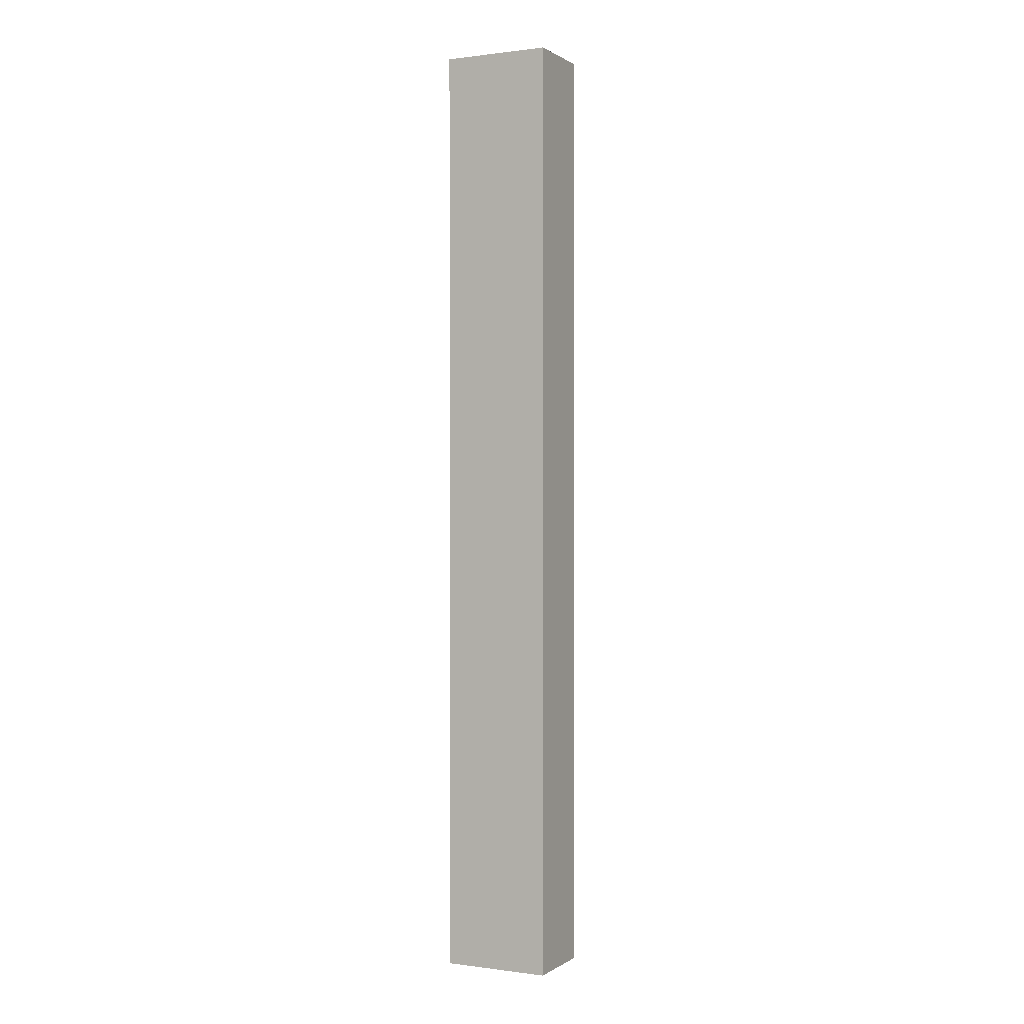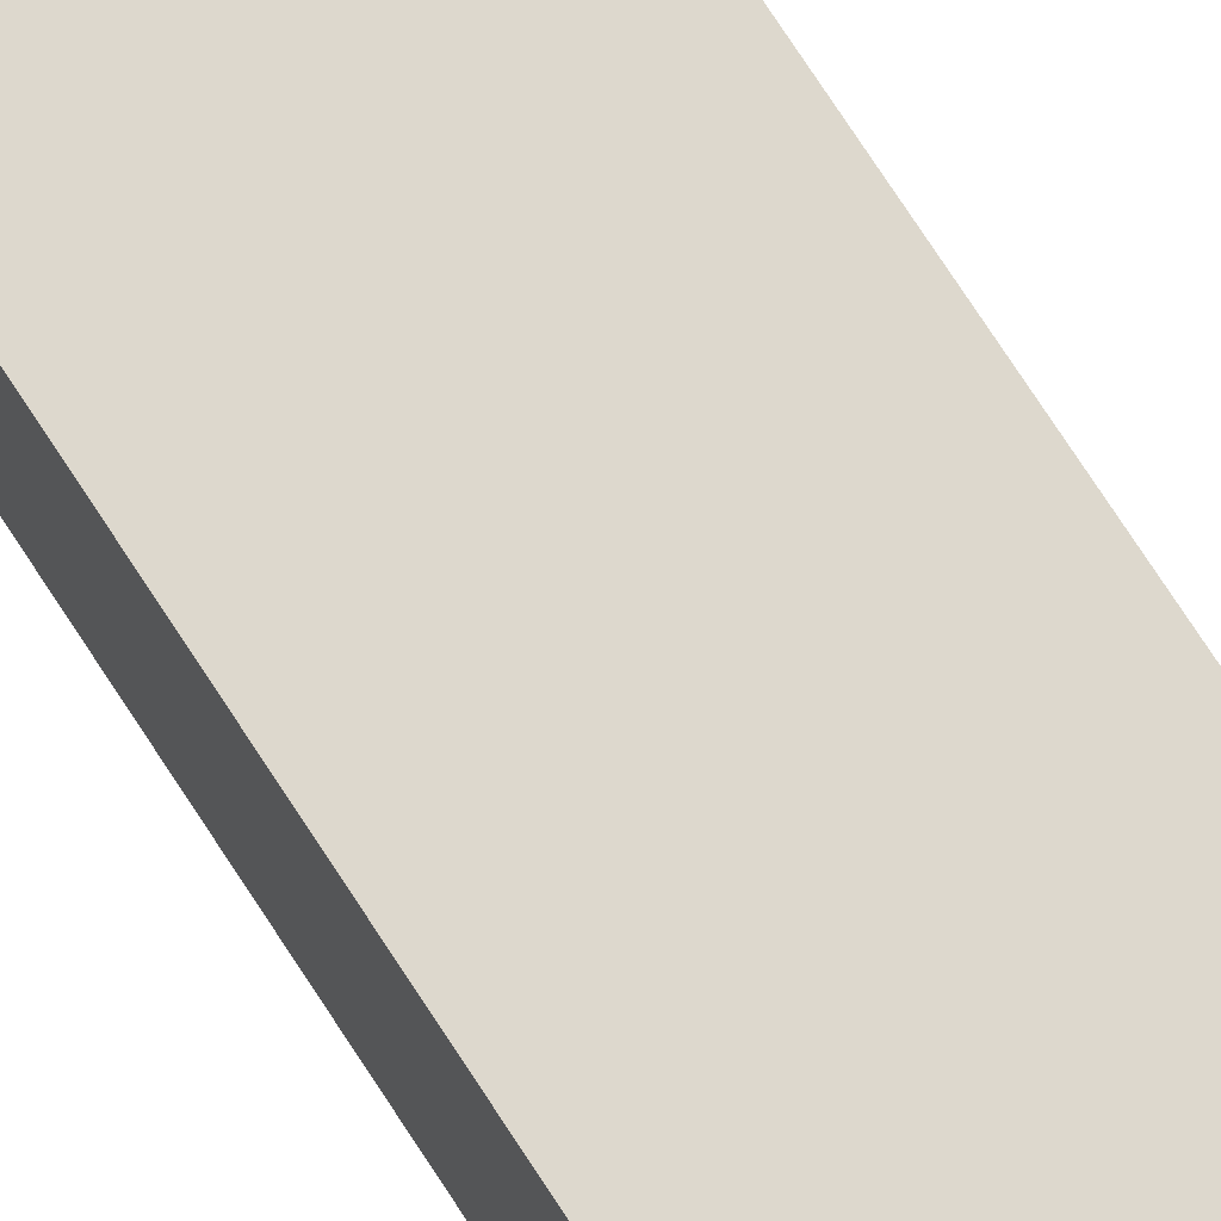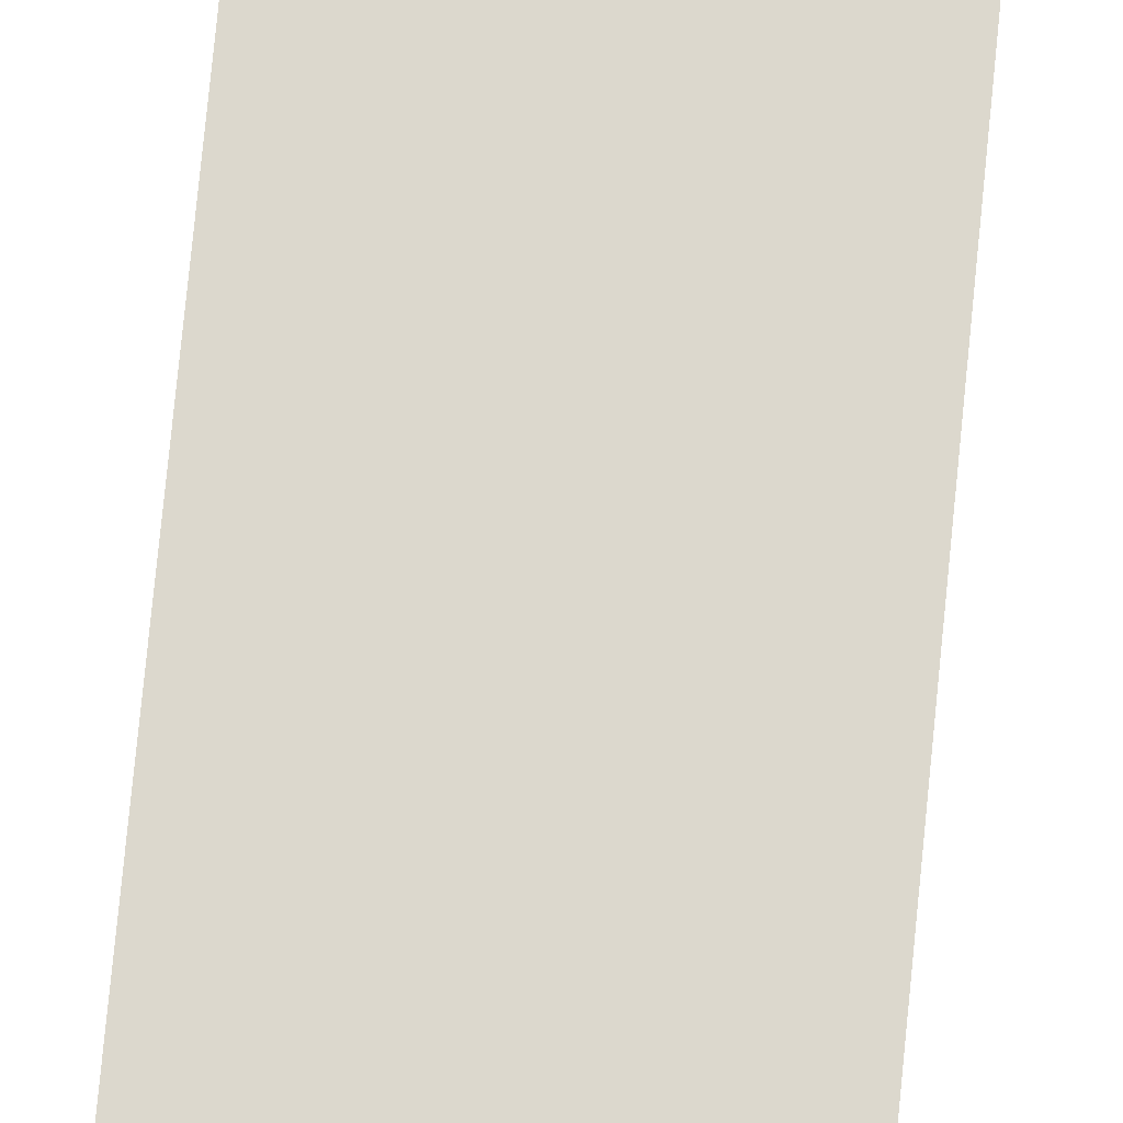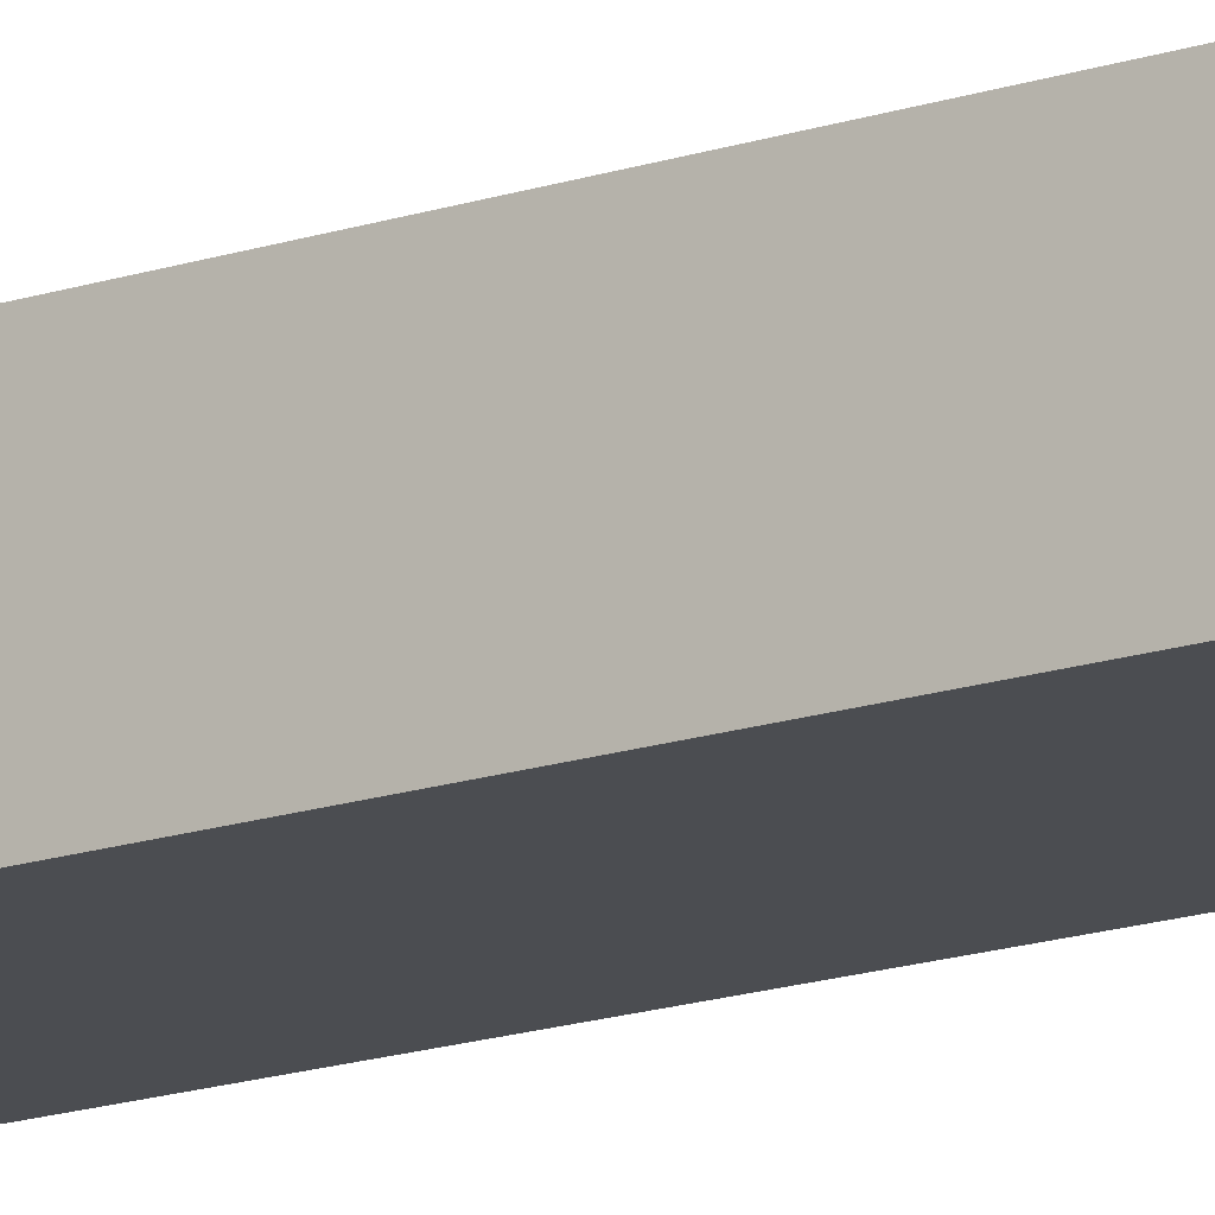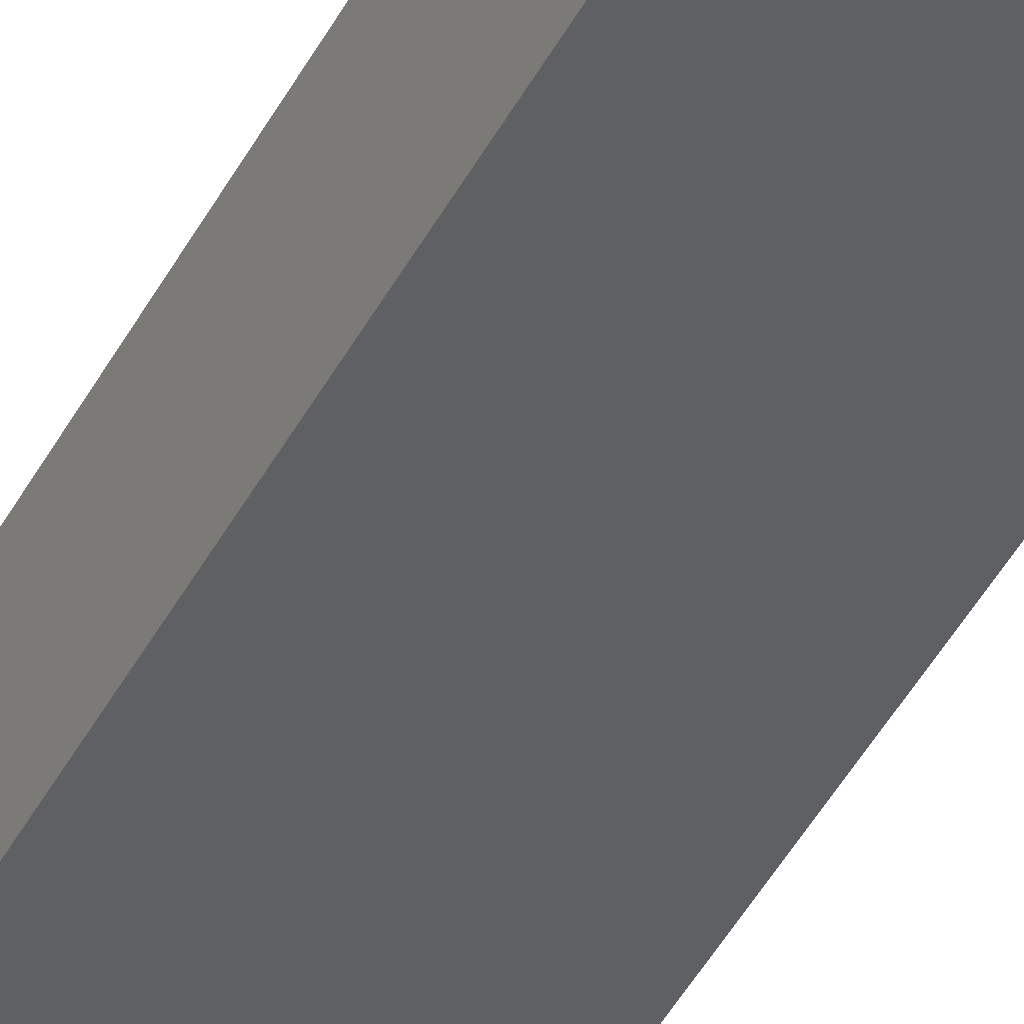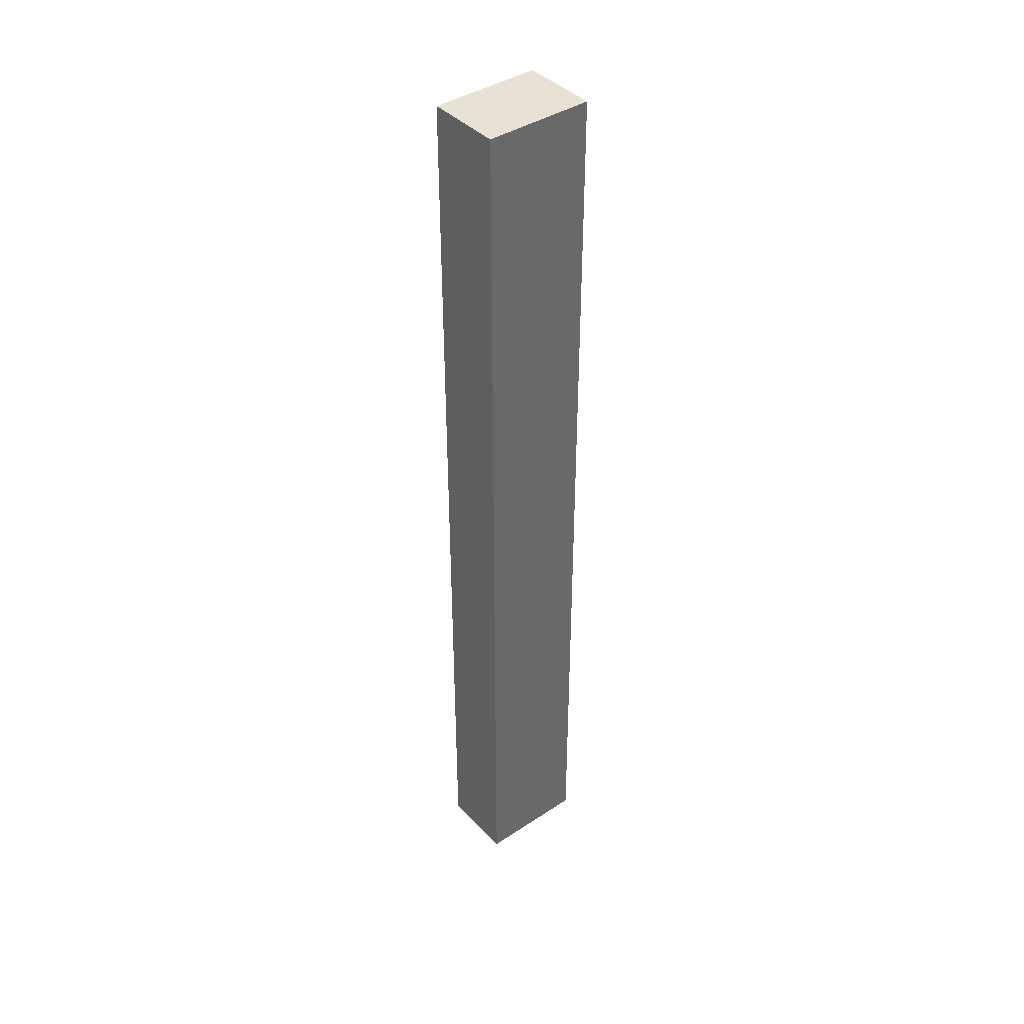
<metadata>
{"format":"obj","ext":"obj","renderer":"f3d","projection":"perspective","resolution":1024,"background":"white","views":[{"elev":0.4,"azim":-153.5,"up":"+Z"},{"elev":72.1,"azim":-32.7,"up":"+Y"},{"elev":72.6,"azim":-174.5,"up":"+Y"},{"elev":-16.0,"azim":125.2,"up":"+Y"},{"elev":-43.8,"azim":-26.0,"up":"+Y"},{"elev":40.9,"azim":141.3,"up":"+Z"}]}
</metadata>
<code>
v 9.286 -6.517 81.25
v 9.286 6.517 81.25
v -9.286 -6.517 81.25
v -9.286 6.517 81.25
v -9.286 -6.517 -81.25
v -9.286 6.517 -81.25
v 9.286 -6.517 -81.25
v 9.286 6.517 -81.25
f 3 4 6 5
f 5 6 8 7
f 2 8 6 4
f 8 2 1 7
f 7 1 3 5
f 3 1 2 4

</code>
